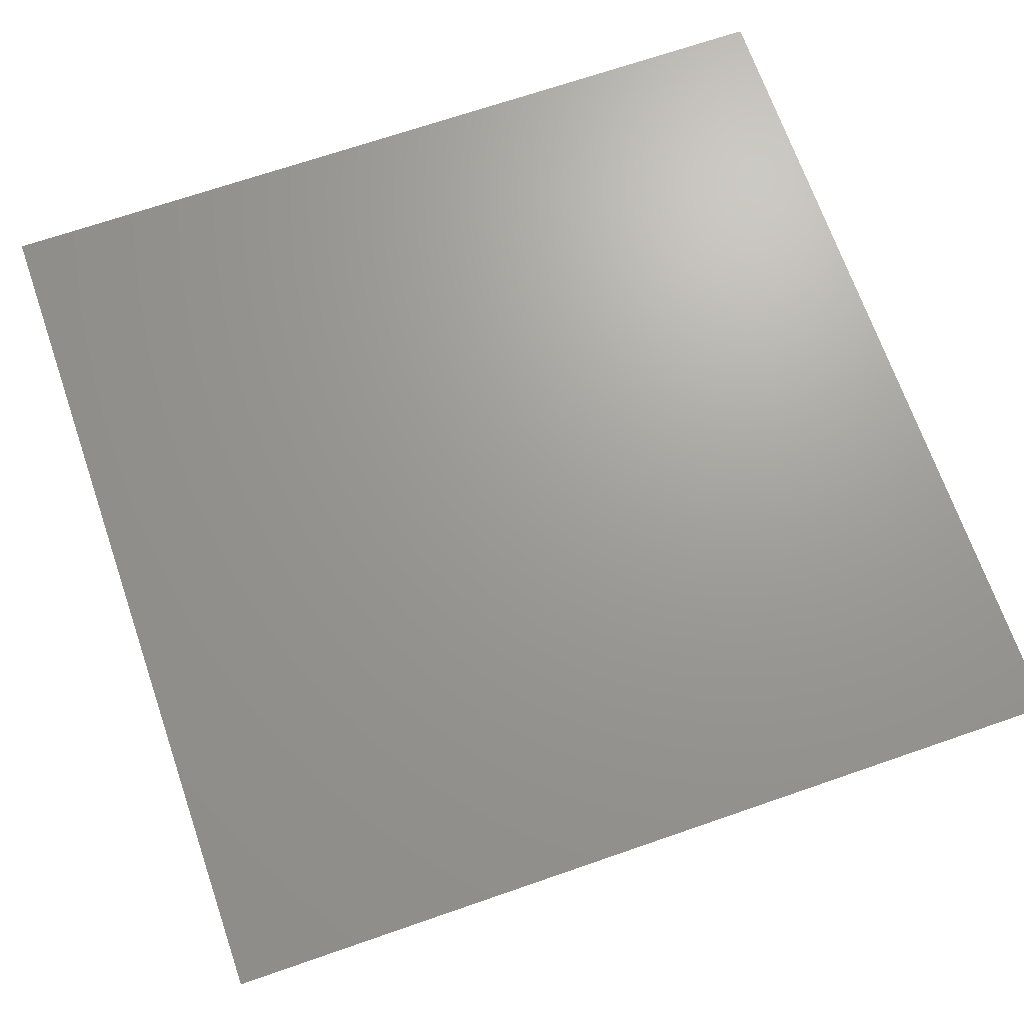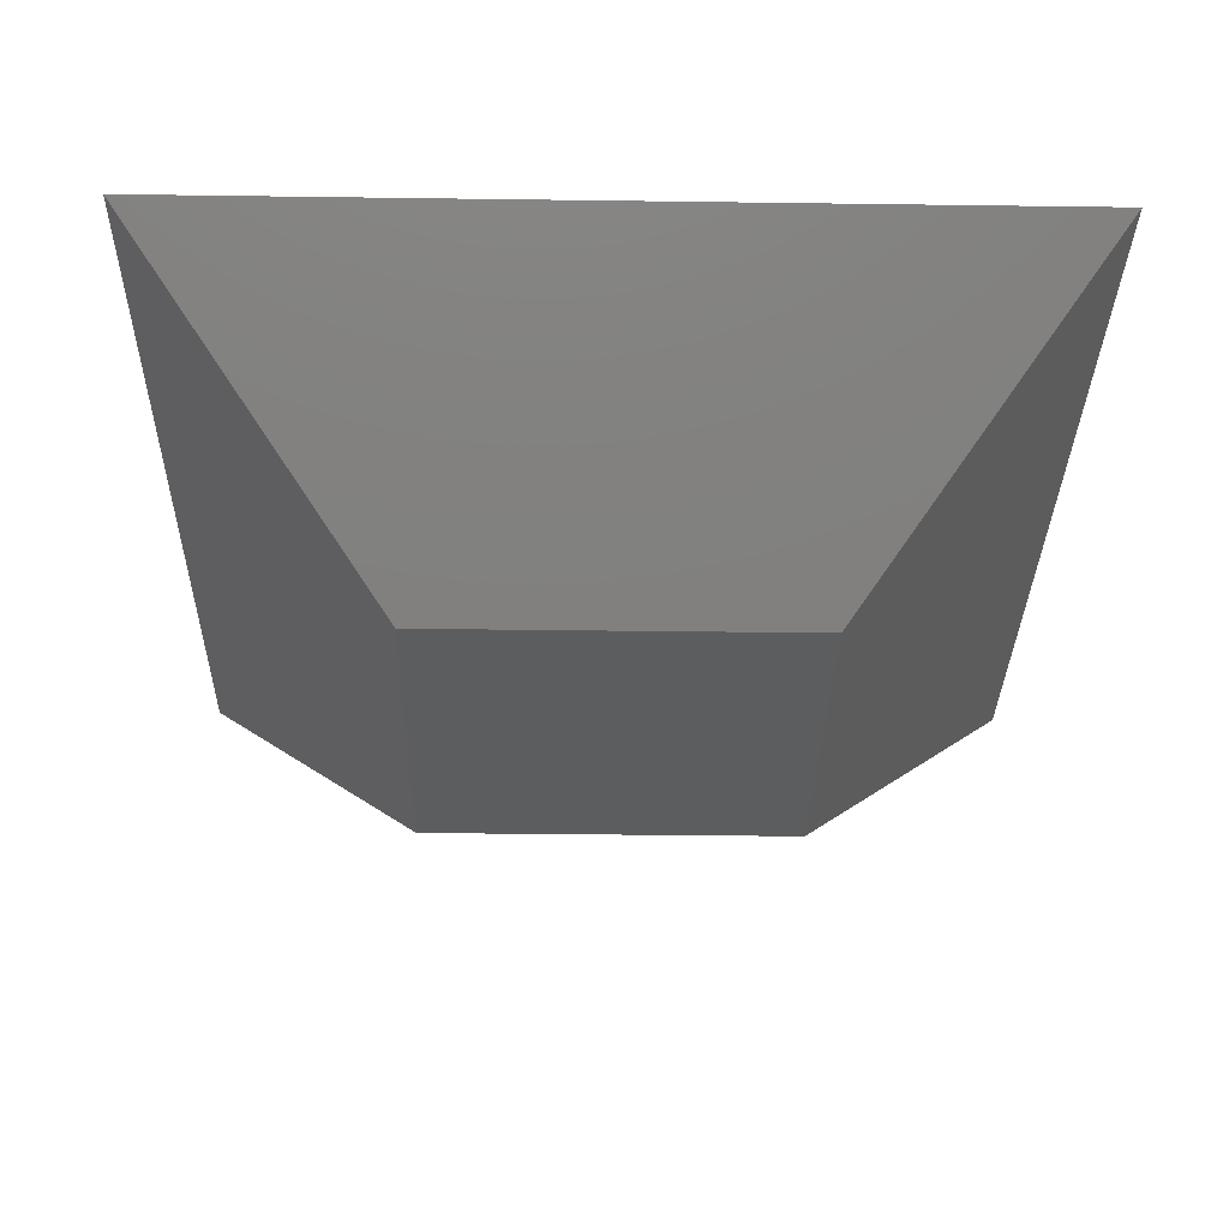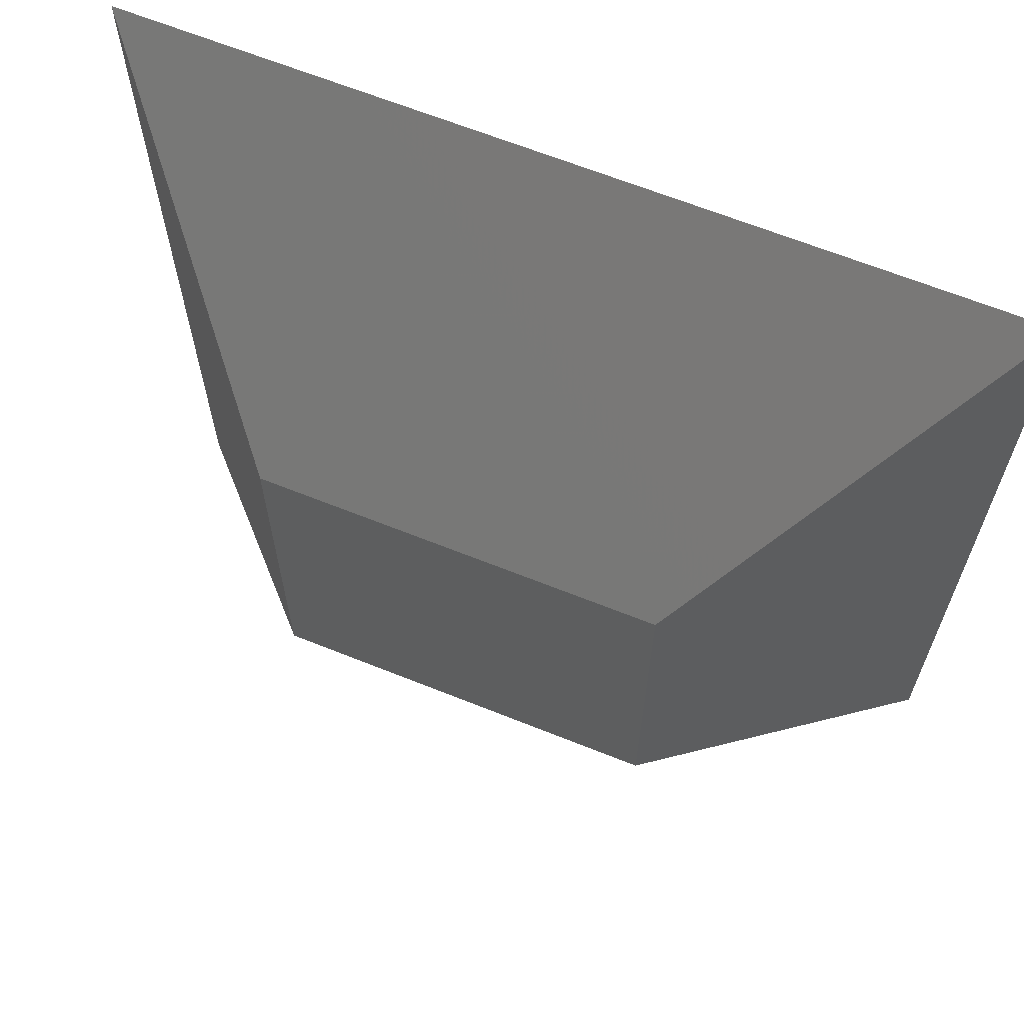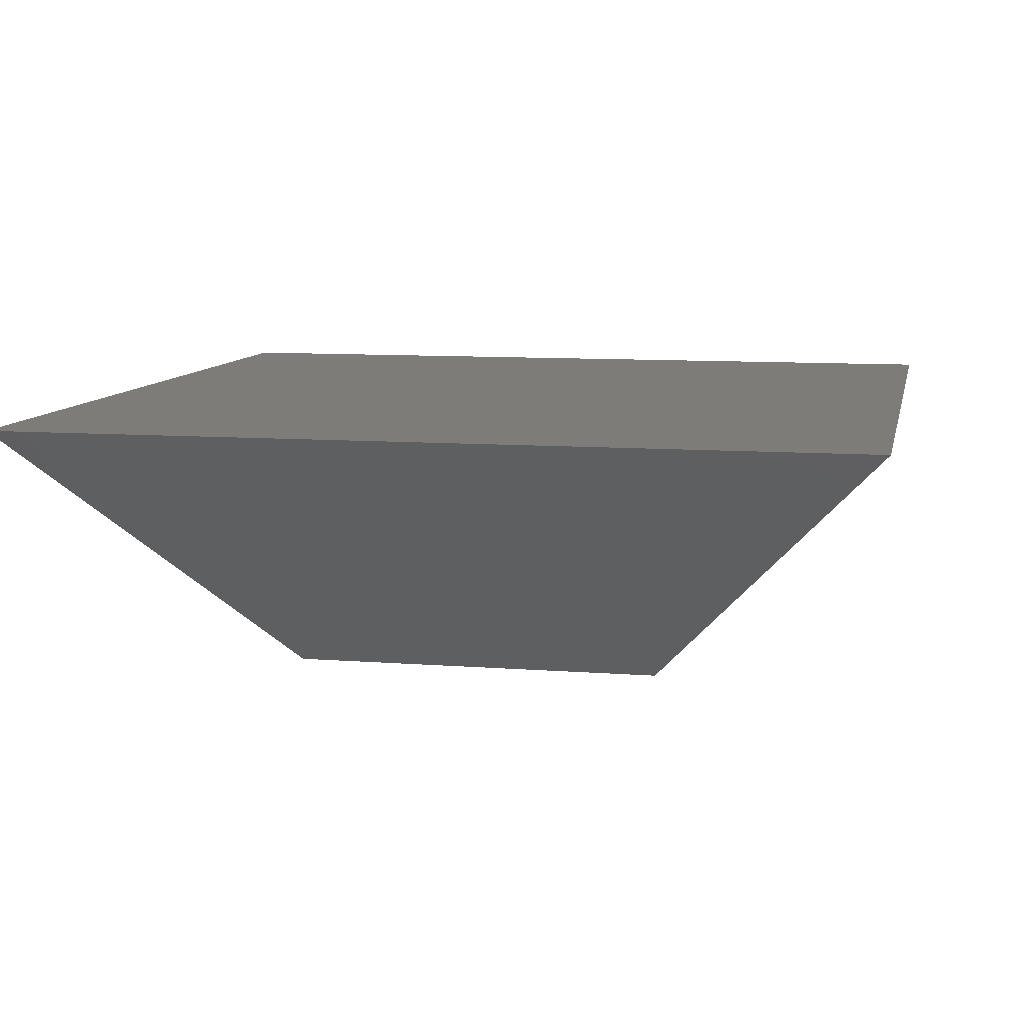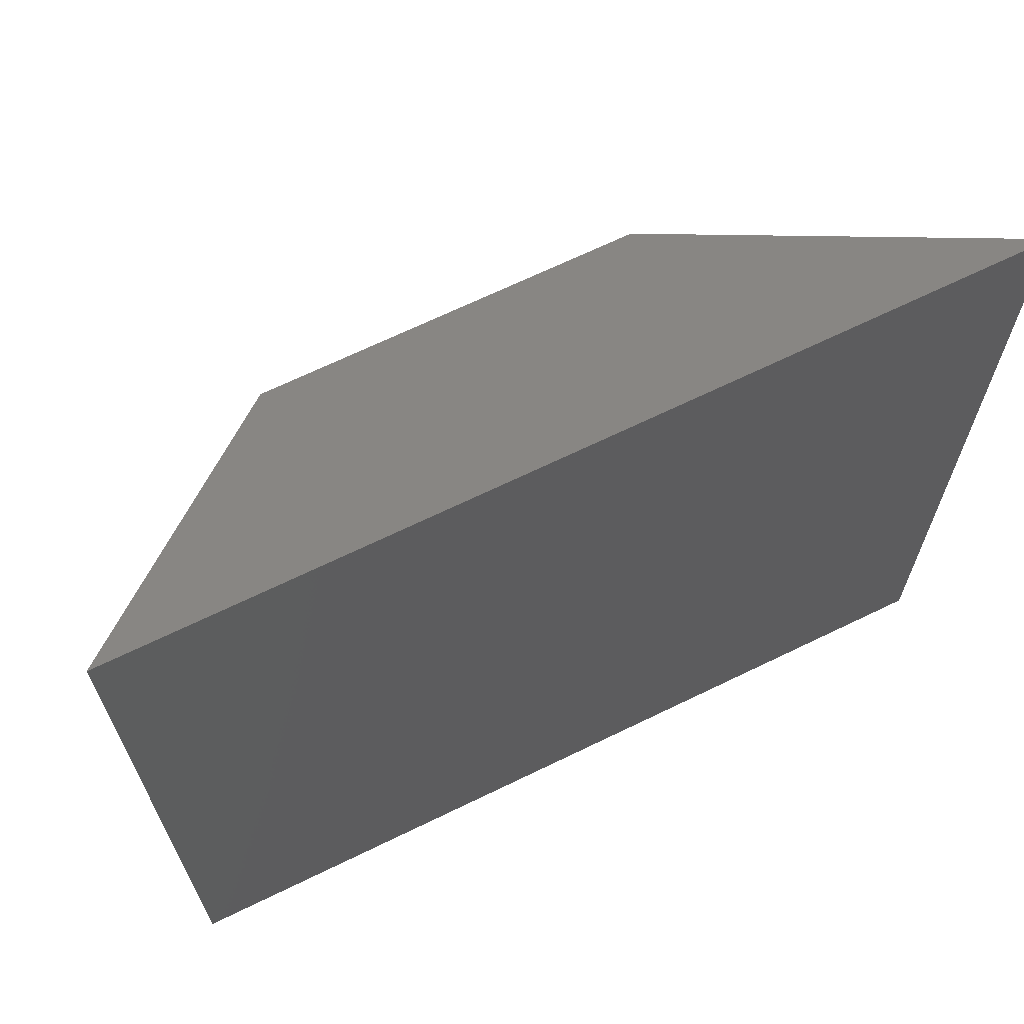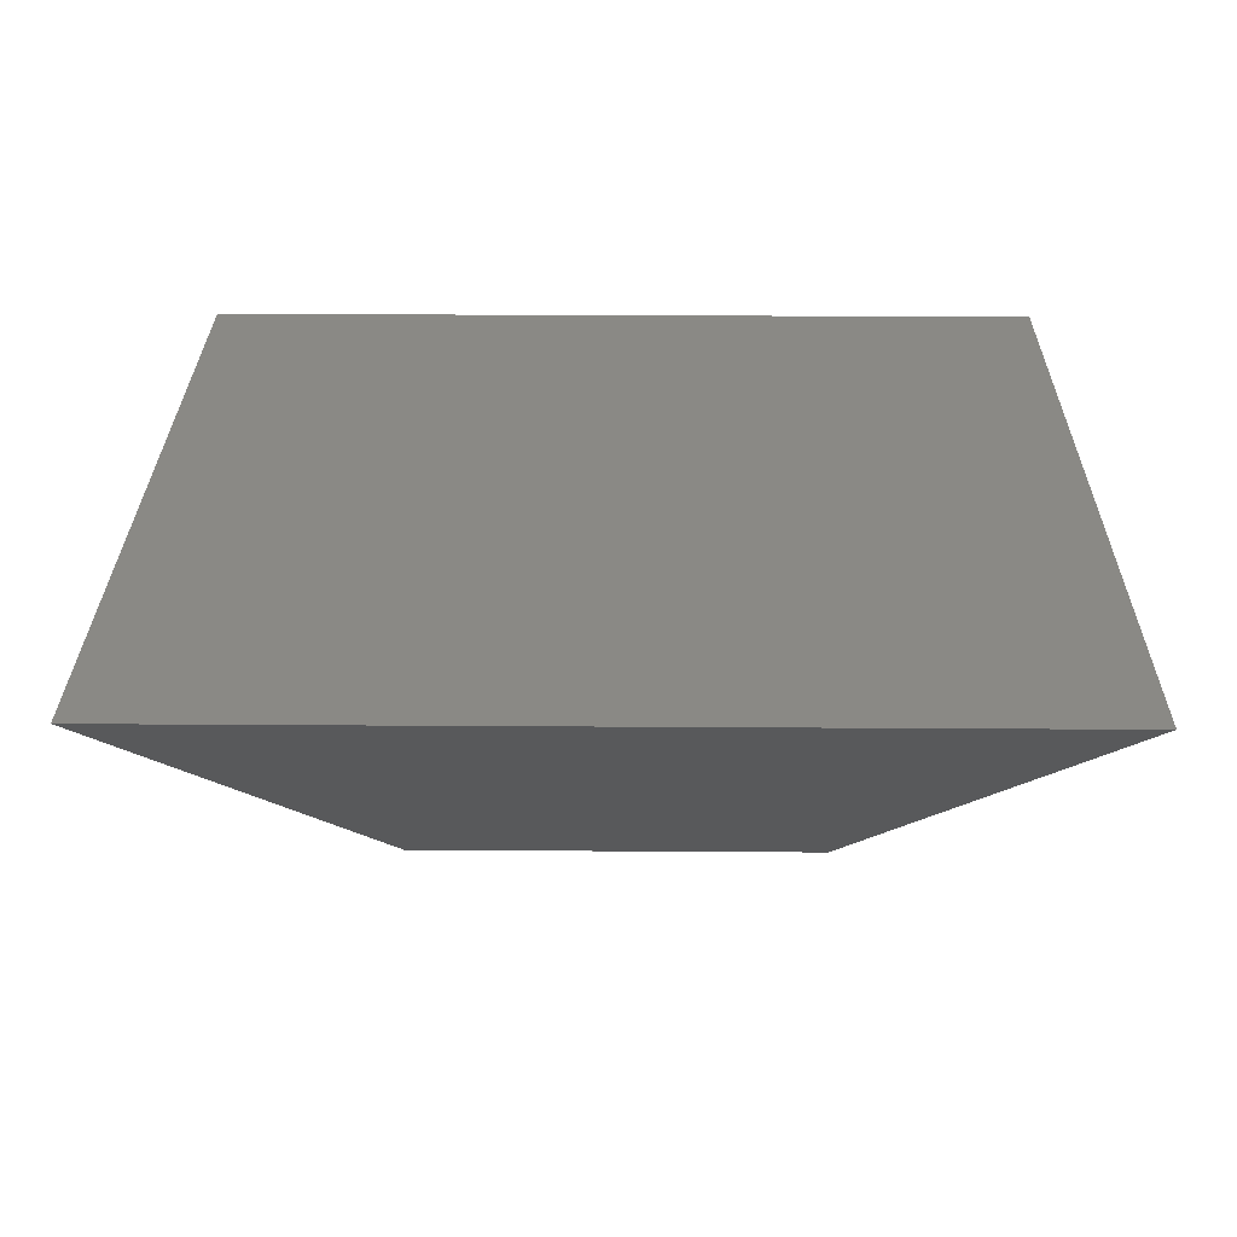
<metadata>
{"format":"stl","ext":"stl","renderer":"f3d","projection":"perspective","resolution":1024,"background":"white","views":[{"elev":69.1,"azim":-19.1,"up":"+Z"},{"elev":-32.0,"azim":88.9,"up":"+Z"},{"elev":65.3,"azim":-158.0,"up":"+Y"},{"elev":9.4,"azim":101.5,"up":"+Z"},{"elev":67.6,"azim":-26.0,"up":"+Y"},{"elev":28.0,"azim":-89.4,"up":"+Z"}]}
</metadata>
<code>
# stl→obj: 8 verts, 12 faces
v 0.4 0.4 0.2512
v -0.4 0.4 0.2512
v -0.4 -0.4 0.2512
v 0.4 -0.4 0.2512
v 0.1766 -0.1766 0
v -0.1766 -0.1766 0
v -0.1766 0.1766 0
v 0.1766 0.1766 0
f 1 2 3
f 1 3 4
f 5 4 3
f 5 3 6
f 6 3 2
f 6 2 7
f 7 8 5
f 7 5 6
f 8 1 4
f 8 4 5
f 7 2 1
f 7 1 8

</code>
